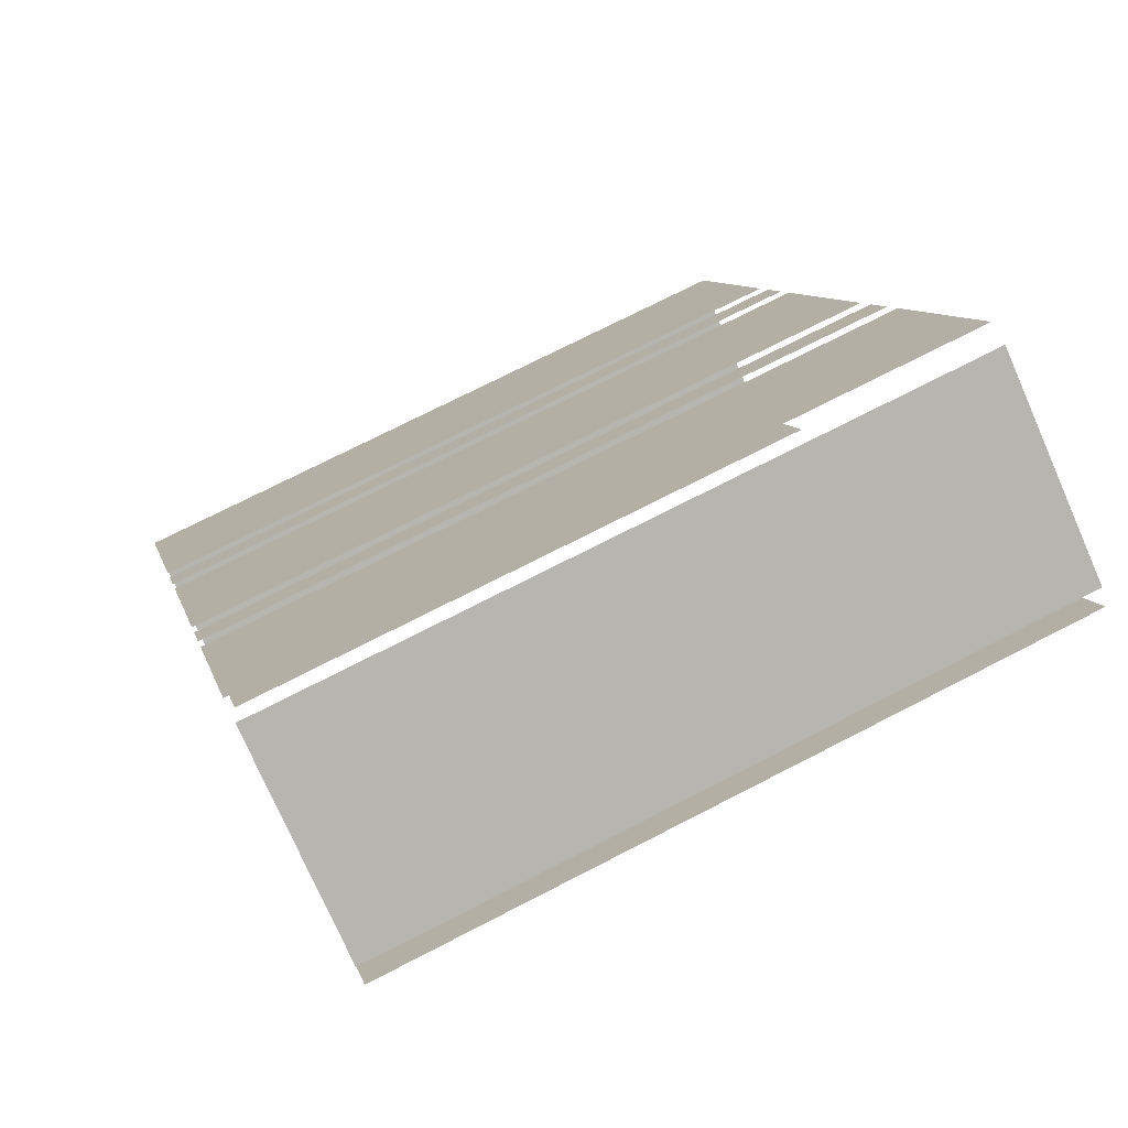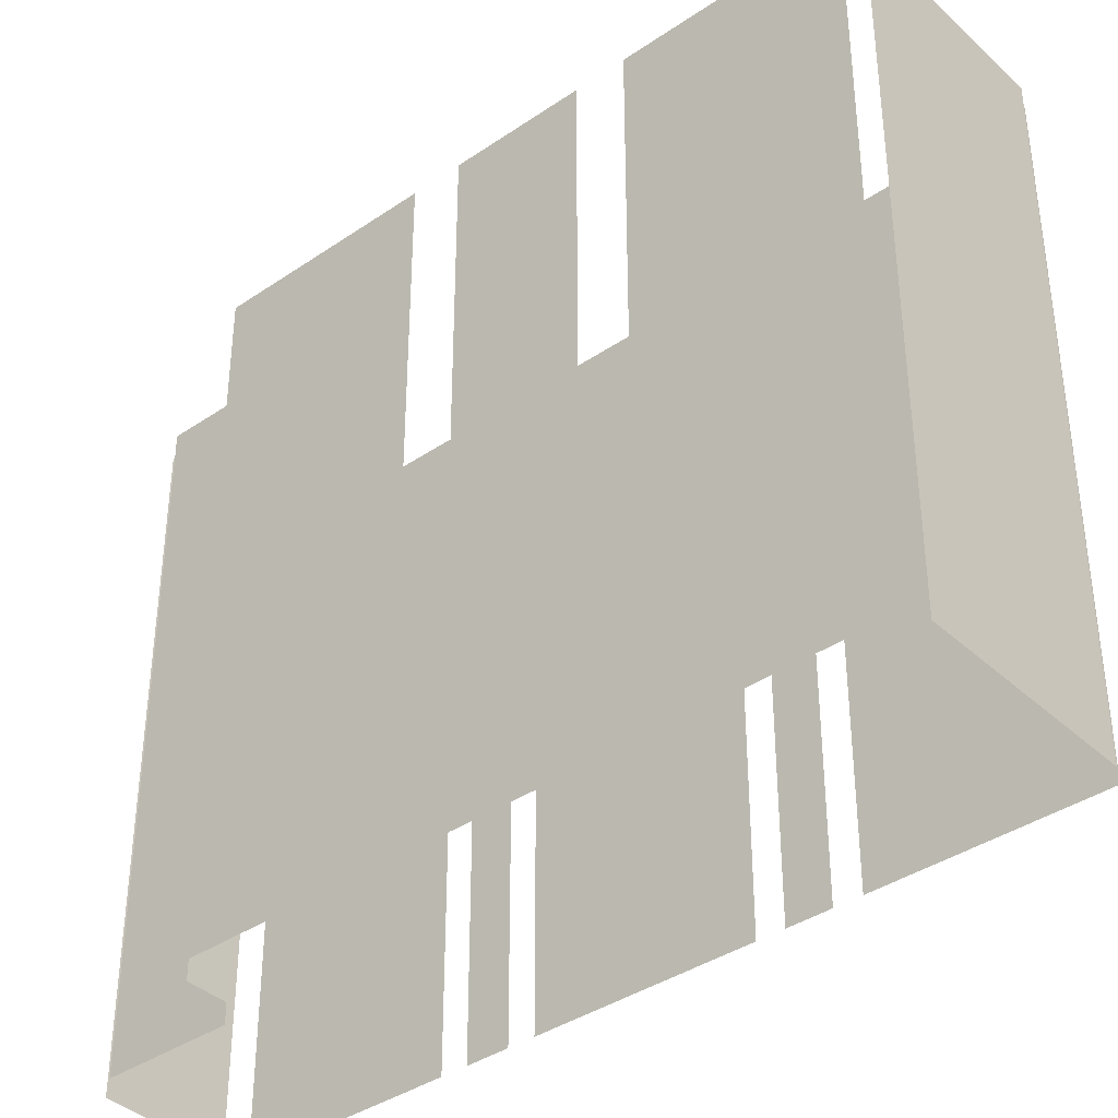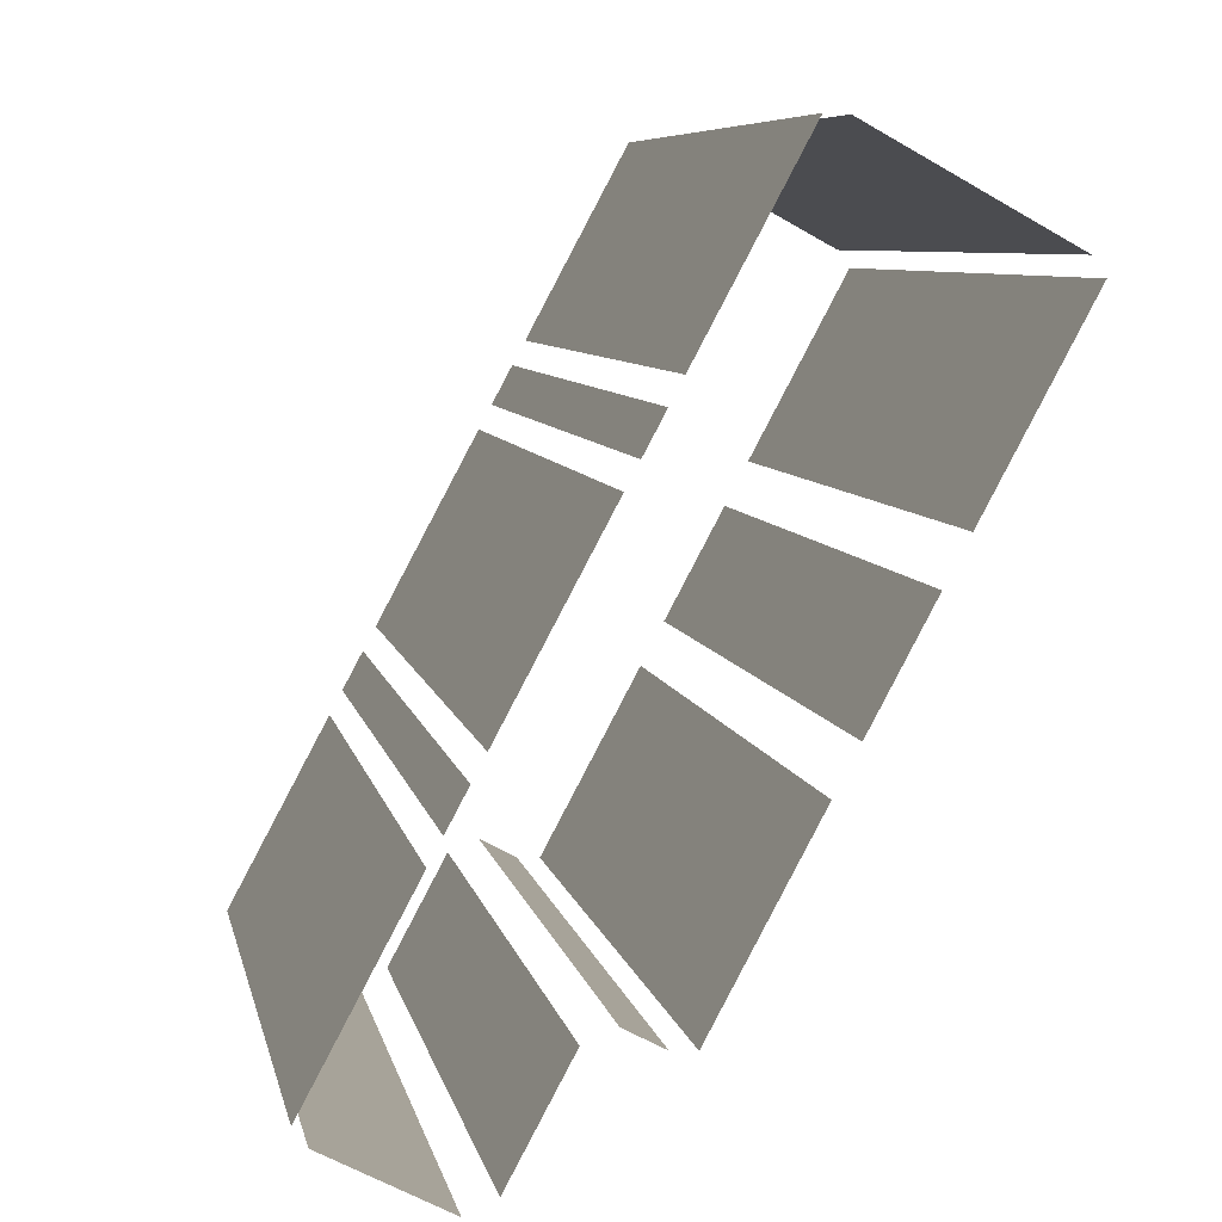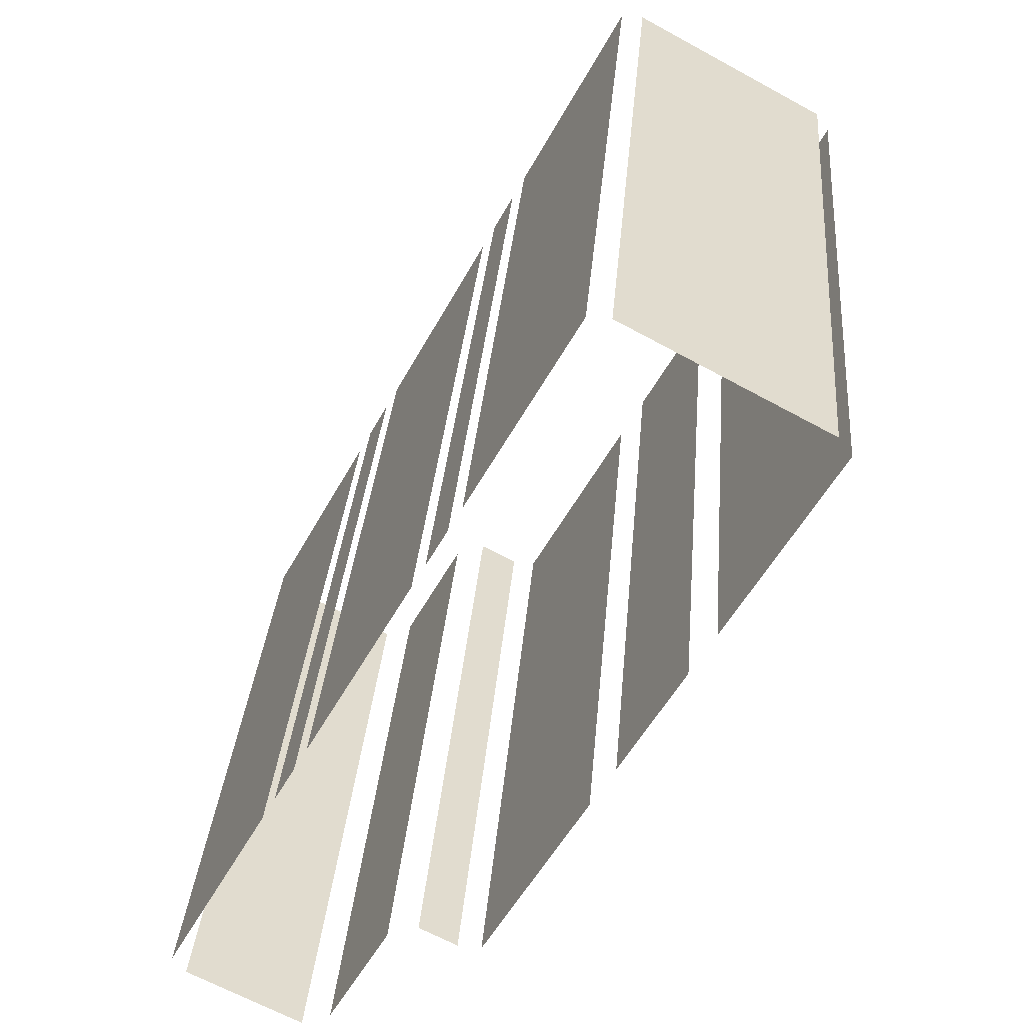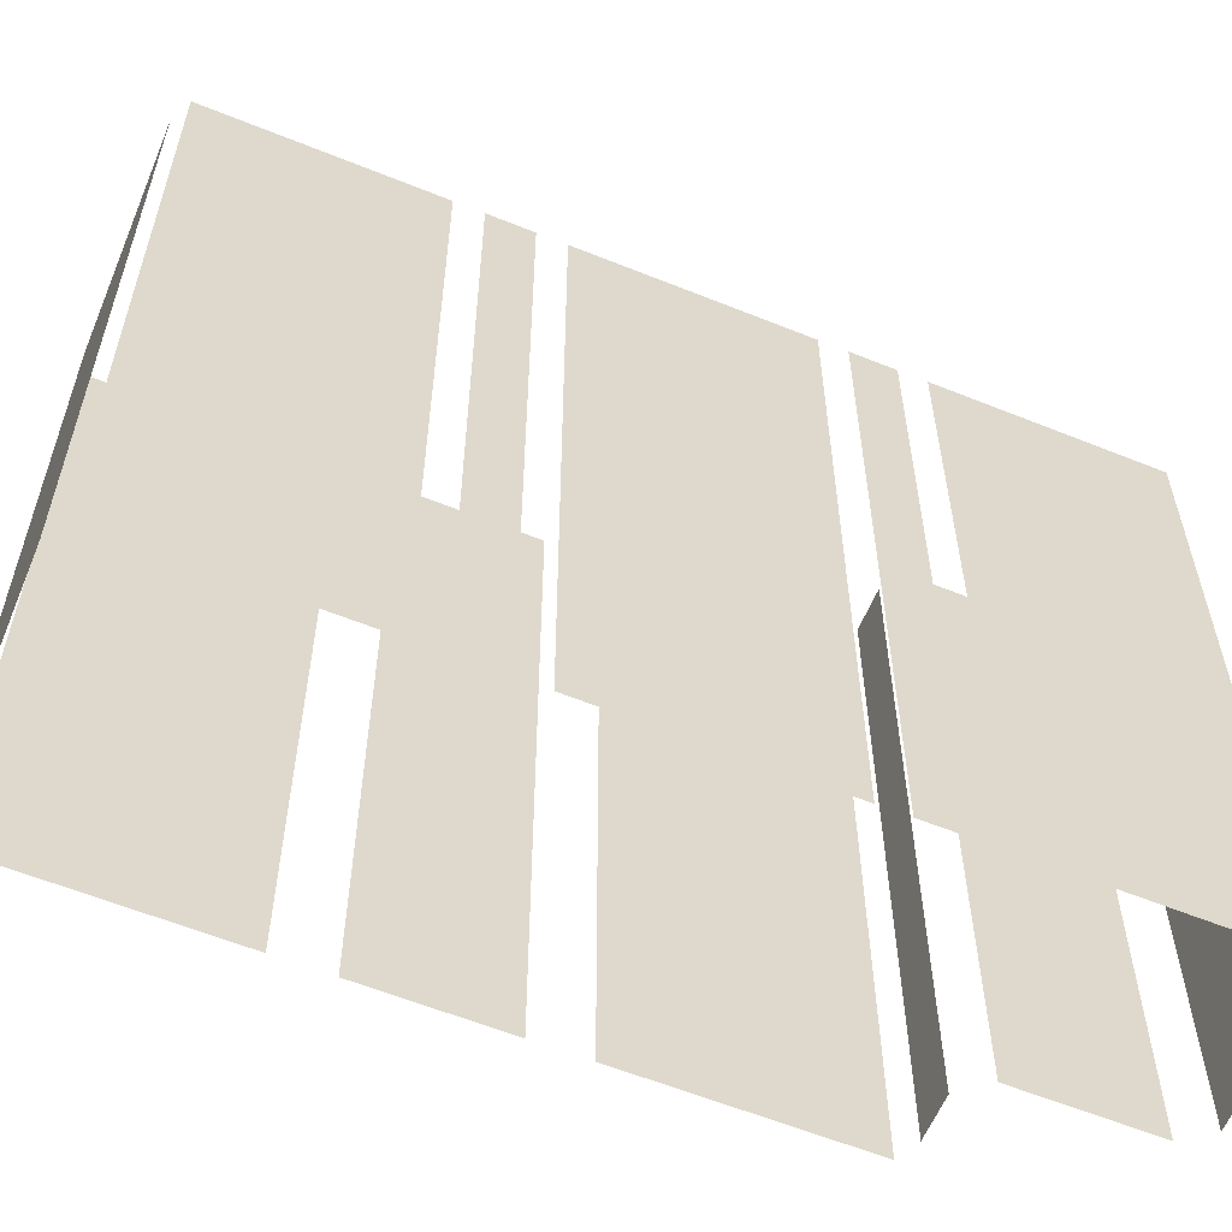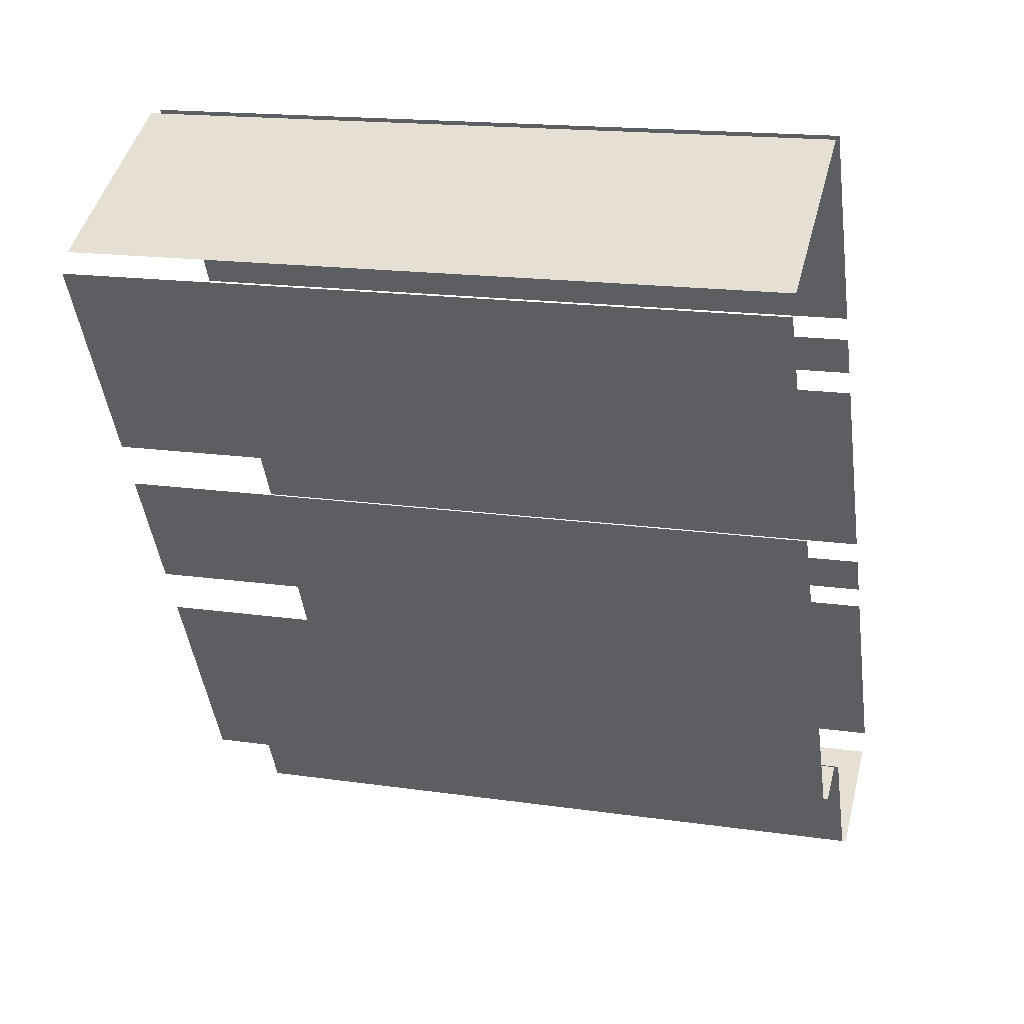
<metadata>
{"format":"obj","ext":"obj","renderer":"f3d","projection":"perspective","resolution":1024,"background":"white","views":[{"elev":73.0,"azim":62.8,"up":"+Y"},{"elev":-38.5,"azim":102.4,"up":"+Z"},{"elev":7.8,"azim":-11.9,"up":"+Y"},{"elev":33.1,"azim":4.8,"up":"+Y"},{"elev":-59.6,"azim":-140.9,"up":"+Z"},{"elev":17.0,"azim":106.3,"up":"+Y"}]}
</metadata>
<code>
o geometryt000010000010000110010110000110000110100000110000st129
v 868.3 -242.1 450
v 868.3 -242.1 426.2
v 864.6 -248.9 426.2
v 864.6 -248.9 450
v 869.5 -239.9 450
v 869.5 -239.9 426.2
v 868.7 -241.3 426.2
v 868.7 -241.3 450
v 873.6 -232.3 426.2
v 869.9 -239.1 426.2
v 869.9 -239.1 450
v 873.6 -232.3 450
v 874.8 -230.1 450
v 874.8 -230.1 426.2
v 874 -231.4 426.2
v 874 -231.4 450
v 878.9 -222.5 426.2
v 875.2 -229.2 426.2
v 875.2 -229.2 450
v 878.9 -222.5 450
v 867.7 -250.9 450
v 865.1 -249.5 426.2
v 869.1 -251.7 426.2
v 865.1 -249.5 450
v 869.1 -251.7 450
v 870.2 -251.2 426.2
v 872.4 -247.2 426.2
v 872.4 -247.2 450
v 870.2 -251.2 450
v 873.5 -246.7 450
v 873.5 -246.7 426.2
v 874.8 -247.5 426.2
v 874.8 -247.5 450
v 875.7 -247.5 450
v 875.7 -247.5 426.2
v 879.3 -240.8 426.2
v 879.3 -240.8 450
v 880.2 -239.2 450
v 880.2 -239.2 426.2
v 882.4 -235.1 426.2
v 882.4 -235.1 450
v 883.2 -233.6 450
v 883.2 -233.6 426.2
v 886.9 -226.8 426.2
v 886.9 -226.8 450
v 886.4 -226.2 450
v 886.4 -226.2 426.2
v 879.7 -222.5 426.2
v 879.7 -222.5 450
f 1 2 3
f 1 3 4
f 5 6 7
f 5 7 8
f 9 10 11
f 12 9 11
f 17 18 19
f 20 17 19
f 21 22 23
f 24 22 21
f 21 23 25
f 26 27 28
f 29 26 28
f 30 31 32
f 30 32 33
f 34 35 36
f 34 36 37
f 42 43 44
f 42 44 45
f 46 47 48
f 46 48 49
f 13 14 15
f 13 15 16
f 38 39 40
f 38 40 41

</code>
